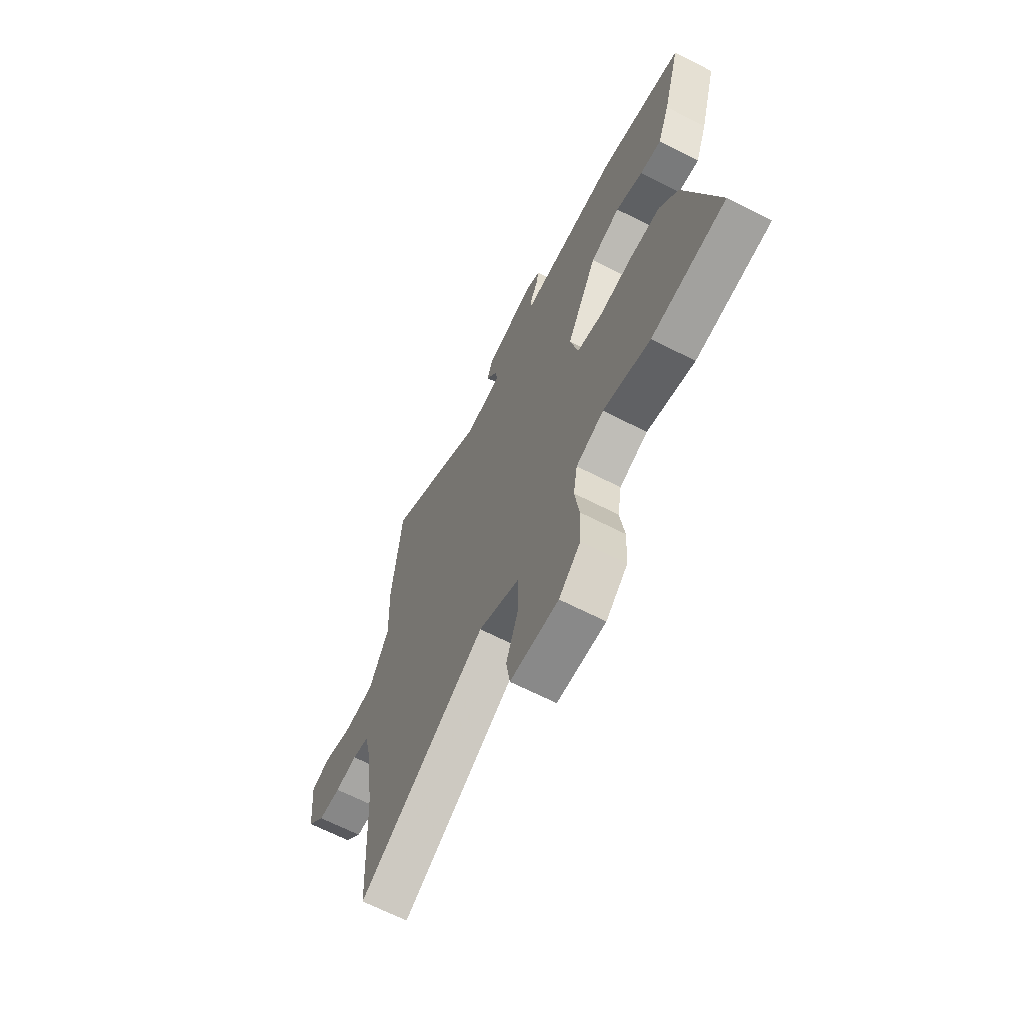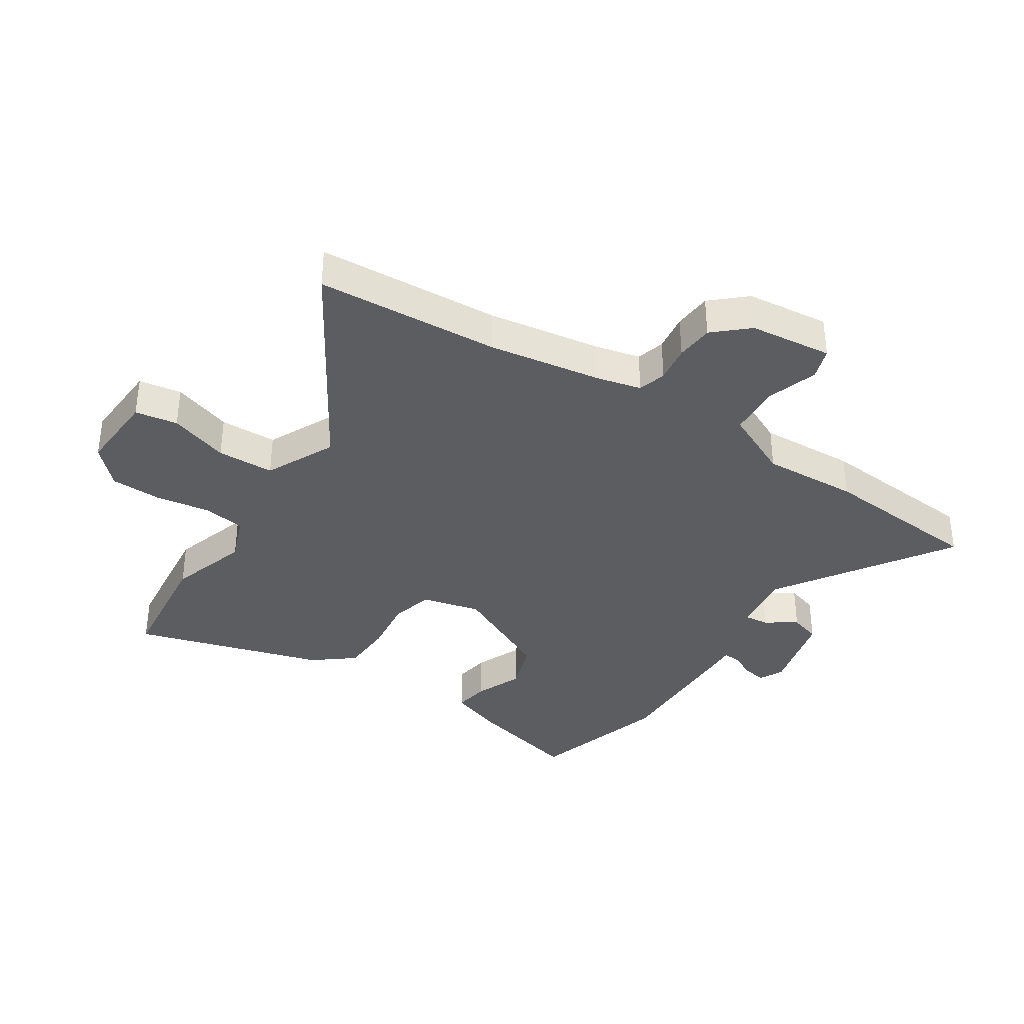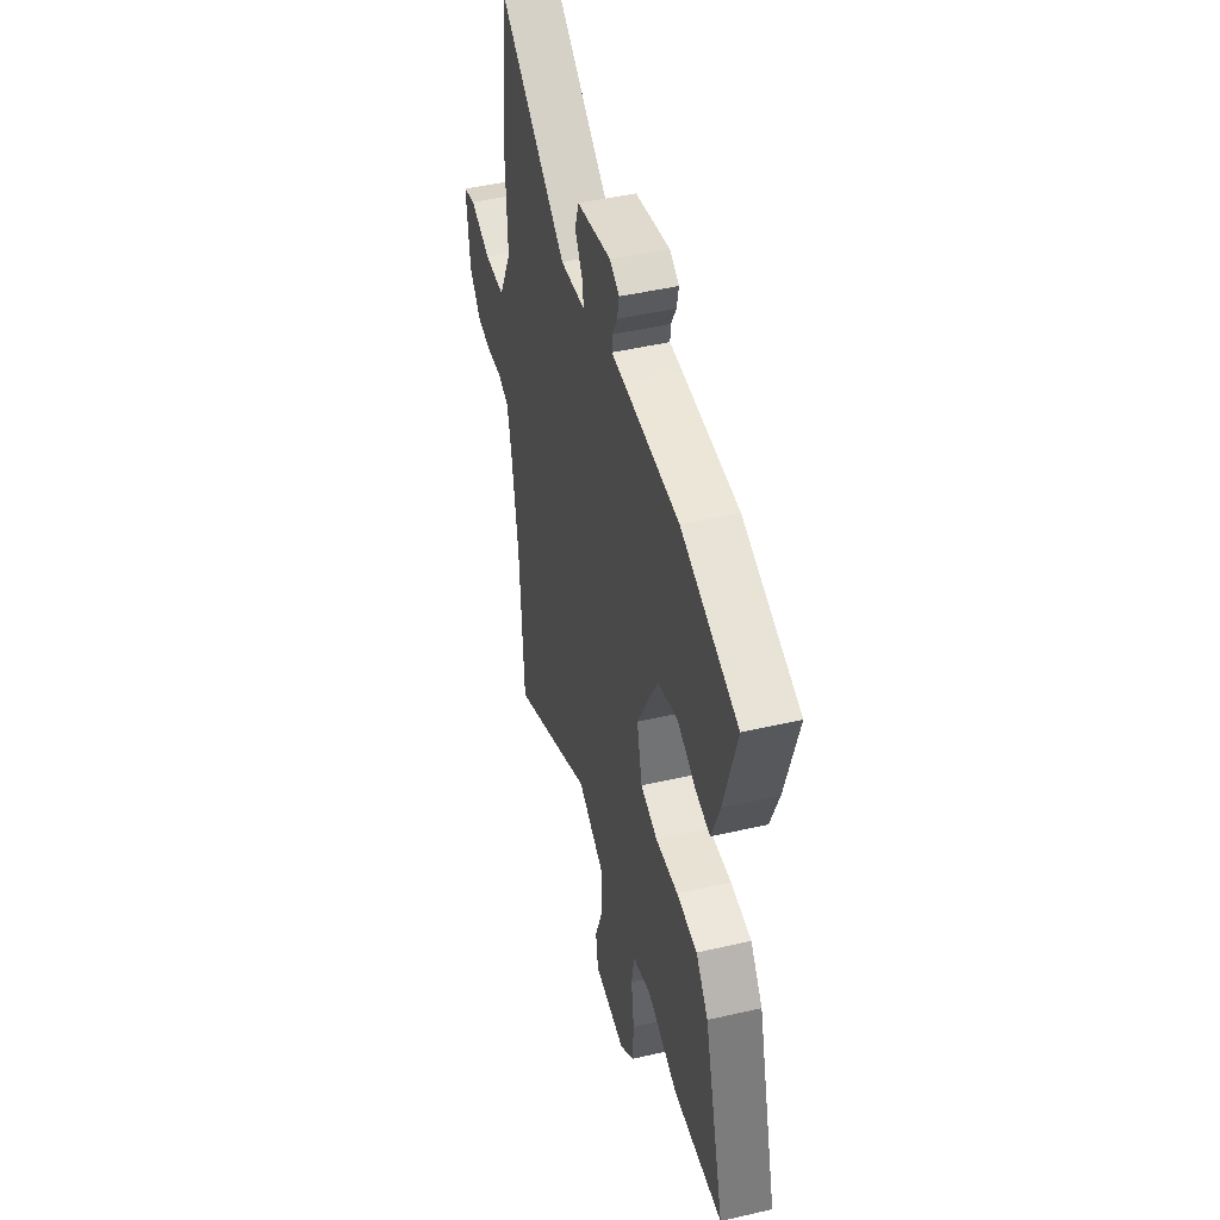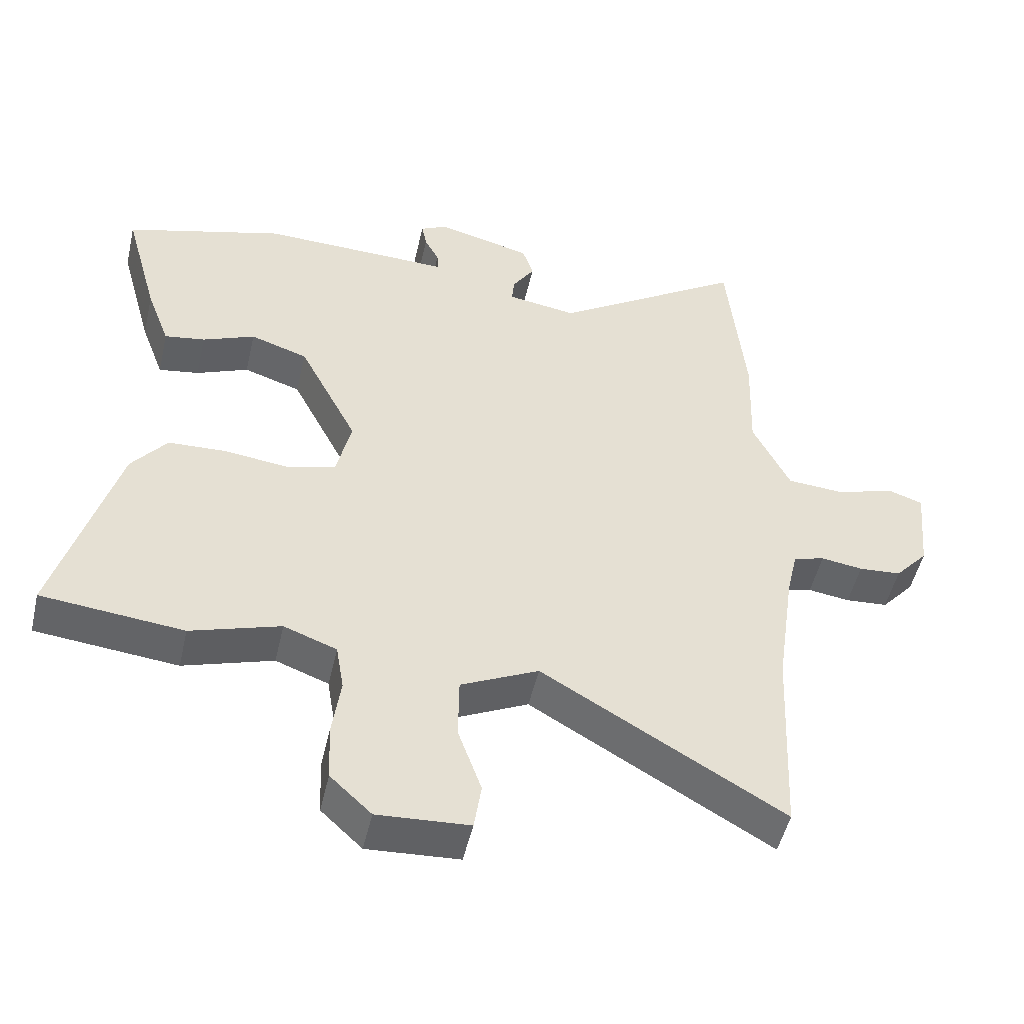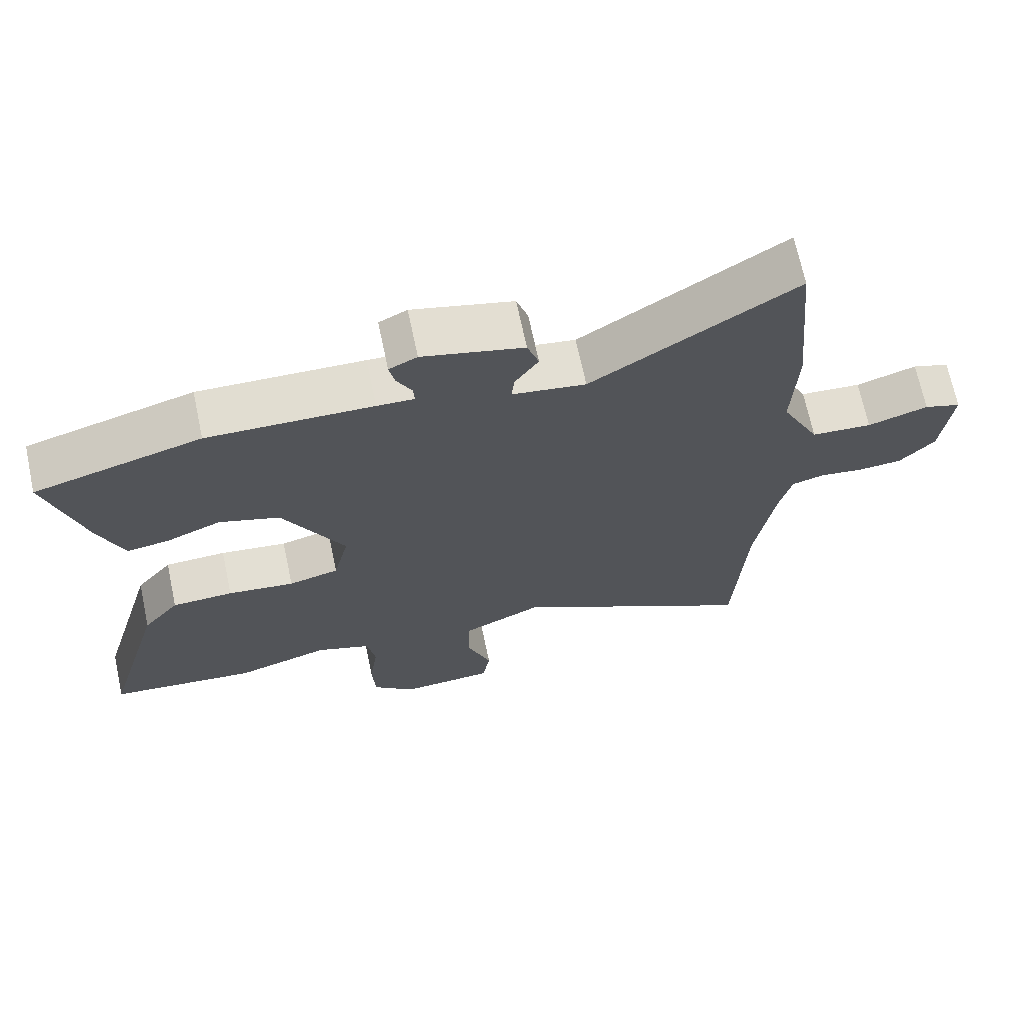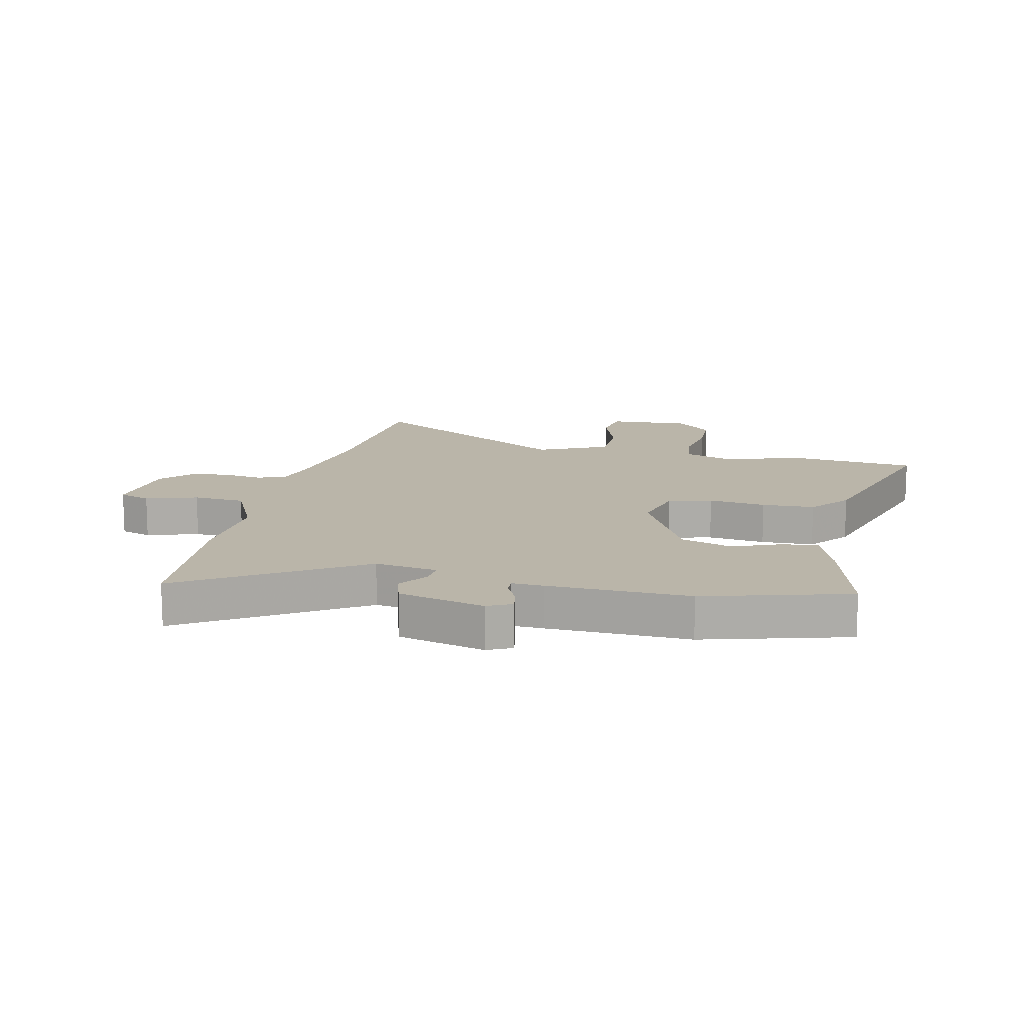
<metadata>
{"format":"obj","ext":"obj","renderer":"f3d","projection":"perspective","resolution":1024,"background":"white","views":[{"elev":-66.7,"azim":62.9,"up":"+Z"},{"elev":-36.0,"azim":-122.5,"up":"+Y"},{"elev":47.7,"azim":75.4,"up":"+Z"},{"elev":-50.6,"azim":167.0,"up":"+Z"},{"elev":69.3,"azim":168.0,"up":"+Z"},{"elev":13.6,"azim":13.4,"up":"+Y"}]}
</metadata>
<code>
v 0.347 0.07 0.545
v 0.591 0.07 0.473
v 0.538 0.07 0.28
v 0.502 0.07 0.183
v 0.44 0.07 0.193
v 0.36 0.07 0.227
v 0.272 0.07 0.198
v 0.182 0.07 0.021
v 0.205 0.07 -0.08
v 0.279 0.07 -0.1
v 0.377 0.07 -0.088
v 0.467 0.07 -0.092
v 0.521 0.07 -0.161
v 0.613 0.07 -0.489
v 0.396 0.07 -0.511
v 0.259 0.07 -0.467
v 0.178 0.07 -0.497
v 0.166 0.07 -0.57
v 0.179 0.07 -0.663
v 0.175 0.07 -0.751
v 0.112 0.07 -0.81
v -0.028 0.07 -0.801
v -0.039 0.07 -0.728
v -0.003 0.07 -0.626
v -0.004 0.07 -0.528
v -0.123 0.07 -0.47
v -0.491 0.07 -0.686
v -0.506 0.07 -0.373
v -0.534 0.07 -0.178
v -0.551 0.07 -0.103
v -0.599 0.07 -0.089
v -0.663 0.07 -0.098
v -0.728 0.07 -0.093
v -0.779 0.07 -0.035
v -0.793 0.07 0.107
v -0.739 0.07 0.125
v -0.651 0.07 0.096
v -0.562 0.07 0.102
v -0.505 0.07 0.22
v -0.511 0.07 0.385
v -0.484 0.07 0.668
v -0.189 0.07 0.473
v -0.082 0.07 0.489
v -0.086 0.07 0.53
v -0.12 0.07 0.583
v -0.103 0.07 0.636
v 0.044 0.07 0.673
v 0.085 0.07 0.652
v 0.077 0.07 0.611
v 0.055 0.07 0.568
v 0.053 0.07 0.538
v 0.107 0.07 0.54
v 0.347 0 0.545
v 0.591 0 0.473
v 0.538 0 0.28
v 0.502 0 0.183
v 0.44 0 0.193
v 0.36 0 0.227
v 0.272 0 0.198
v 0.182 0 0.021
v 0.205 0 -0.08
v 0.279 0 -0.1
v 0.377 0 -0.088
v 0.467 0 -0.092
v 0.521 0 -0.161
v 0.613 0 -0.489
v 0.396 0 -0.511
v 0.259 0 -0.467
v 0.178 0 -0.497
v 0.166 0 -0.57
v 0.179 0 -0.663
v 0.175 0 -0.751
v 0.112 0 -0.81
v -0.028 0 -0.801
v -0.039 0 -0.728
v -0.003 0 -0.626
v -0.004 0 -0.528
v -0.123 0 -0.47
v -0.491 0 -0.686
v -0.506 0 -0.373
v -0.534 0 -0.178
v -0.551 0 -0.103
v -0.599 0 -0.089
v -0.663 0 -0.098
v -0.728 0 -0.093
v -0.779 0 -0.035
v -0.793 0 0.107
v -0.739 0 0.125
v -0.651 0 0.096
v -0.562 0 0.102
v -0.505 0 0.22
v -0.511 0 0.385
v -0.484 0 0.668
v -0.189 0 0.473
v -0.082 0 0.489
v -0.086 0 0.53
v -0.12 0 0.583
v -0.103 0 0.636
v 0.044 0 0.673
v 0.085 0 0.652
v 0.077 0 0.611
v 0.055 0 0.568
v 0.053 0 0.538
v 0.107 0 0.54
f 4 5 6
f 3 4 6
f 2 3 6
f 1 2 6
f 52 1 6
f 51 52 6
f 48 49 50
f 47 48 50
f 46 47 50
f 45 46 50
f 44 45 50
f 43 44 50 51
f 39 40 41 42
f 38 39 42 43
f 35 36 37
f 34 35 37
f 33 34 37
f 32 33 37
f 31 32 37
f 30 31 37 38
f 38 43 51
f 30 38 51
f 29 30 51
f 26 27 28
f 22 23 24
f 21 22 24
f 20 21 24
f 19 20 24
f 18 19 24
f 17 18 24 25
f 16 17 25 26
f 14 15 16
f 13 14 16
f 12 13 16
f 11 12 16
f 10 11 16
f 26 28 29
f 16 26 29
f 10 16 29
f 9 10 29
f 51 6 7
f 8 9 29 51
f 7 8 51
f 58 57 56
f 58 56 55
f 58 55 54
f 58 54 53
f 58 53 104
f 58 104 103
f 102 101 100
f 102 100 99
f 102 99 98
f 102 98 97
f 102 97 96
f 103 102 96 95
f 94 93 92 91
f 95 94 91 90
f 89 88 87
f 89 87 86
f 89 86 85
f 89 85 84
f 89 84 83
f 90 89 83 82
f 103 95 90
f 103 90 82
f 103 82 81
f 80 79 78
f 76 75 74
f 76 74 73
f 76 73 72
f 76 72 71
f 76 71 70
f 77 76 70 69
f 78 77 69 68
f 68 67 66
f 68 66 65
f 68 65 64
f 68 64 63
f 68 63 62
f 81 80 78
f 81 78 68
f 81 68 62
f 81 62 61
f 59 58 103
f 103 81 61 60
f 103 60 59
f 1 53 54 2
f 2 54 55 3
f 3 55 56 4
f 4 56 57 5
f 5 57 58 6
f 6 58 59 7
f 7 59 60 8
f 8 60 61 9
f 9 61 62 10
f 10 62 63 11
f 11 63 64 12
f 12 64 65 13
f 13 65 66 14
f 14 66 67 15
f 15 67 68 16
f 16 68 69 17
f 17 69 70 18
f 18 70 71 19
f 19 71 72 20
f 20 72 73 21
f 21 73 74 22
f 22 74 75 23
f 23 75 76 24
f 24 76 77 25
f 25 77 78 26
f 26 78 79 27
f 27 79 80 28
f 28 80 81 29
f 29 81 82 30
f 30 82 83 31
f 31 83 84 32
f 32 84 85 33
f 33 85 86 34
f 34 86 87 35
f 35 87 88 36
f 36 88 89 37
f 37 89 90 38
f 38 90 91 39
f 39 91 92 40
f 40 92 93 41
f 41 93 94 42
f 42 94 95 43
f 43 95 96 44
f 44 96 97 45
f 45 97 98 46
f 46 98 99 47
f 47 99 100 48
f 48 100 101 49
f 49 101 102 50
f 50 102 103 51
f 51 103 104 52
f 52 104 53 1

</code>
